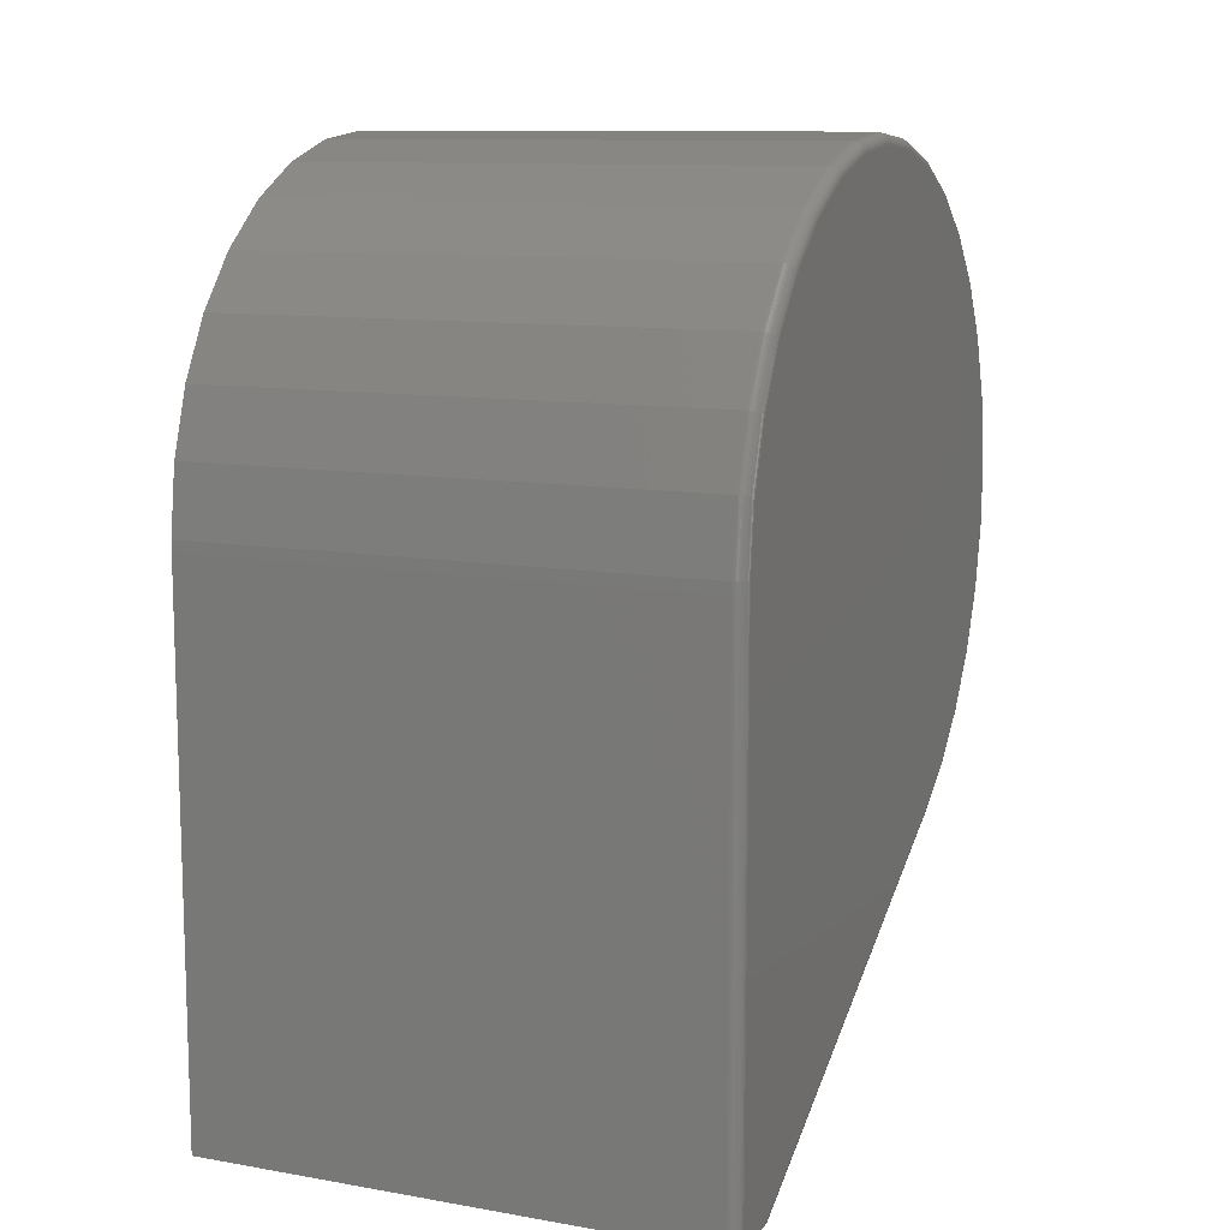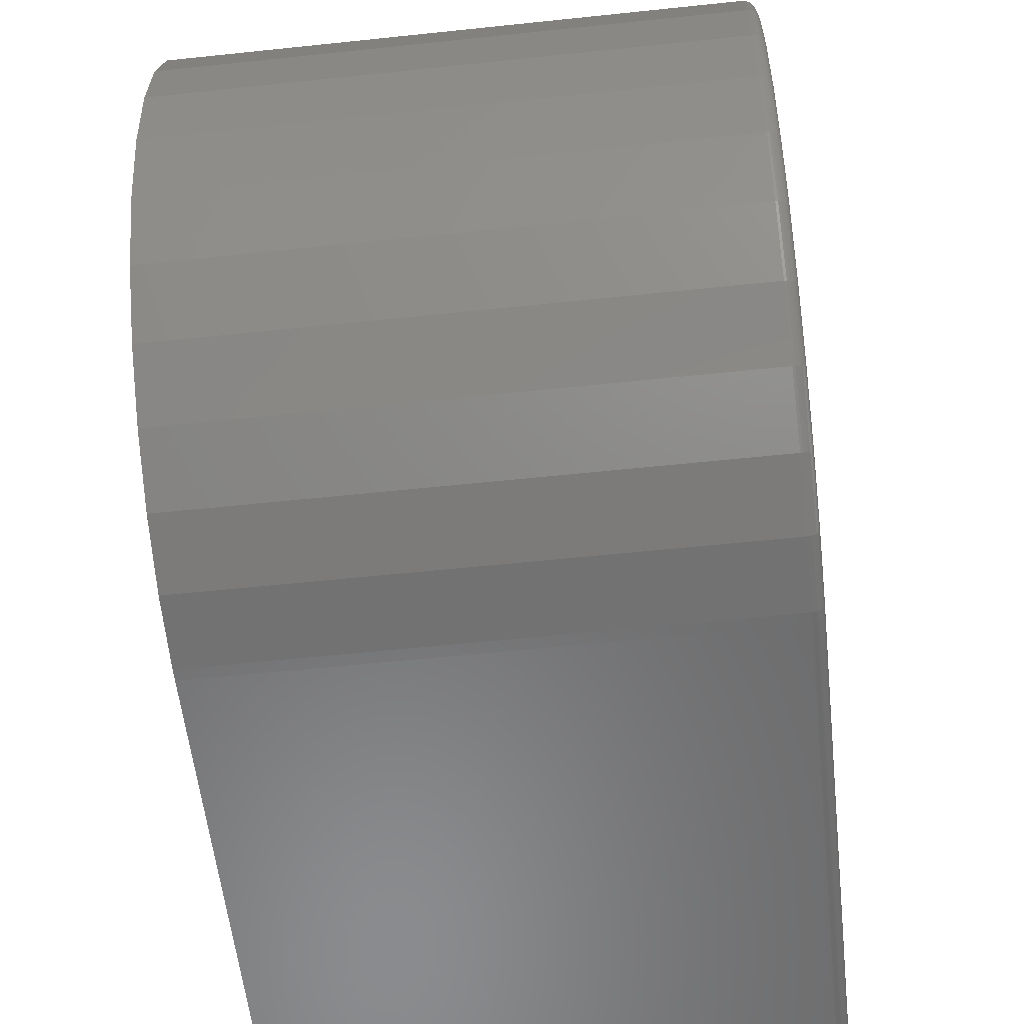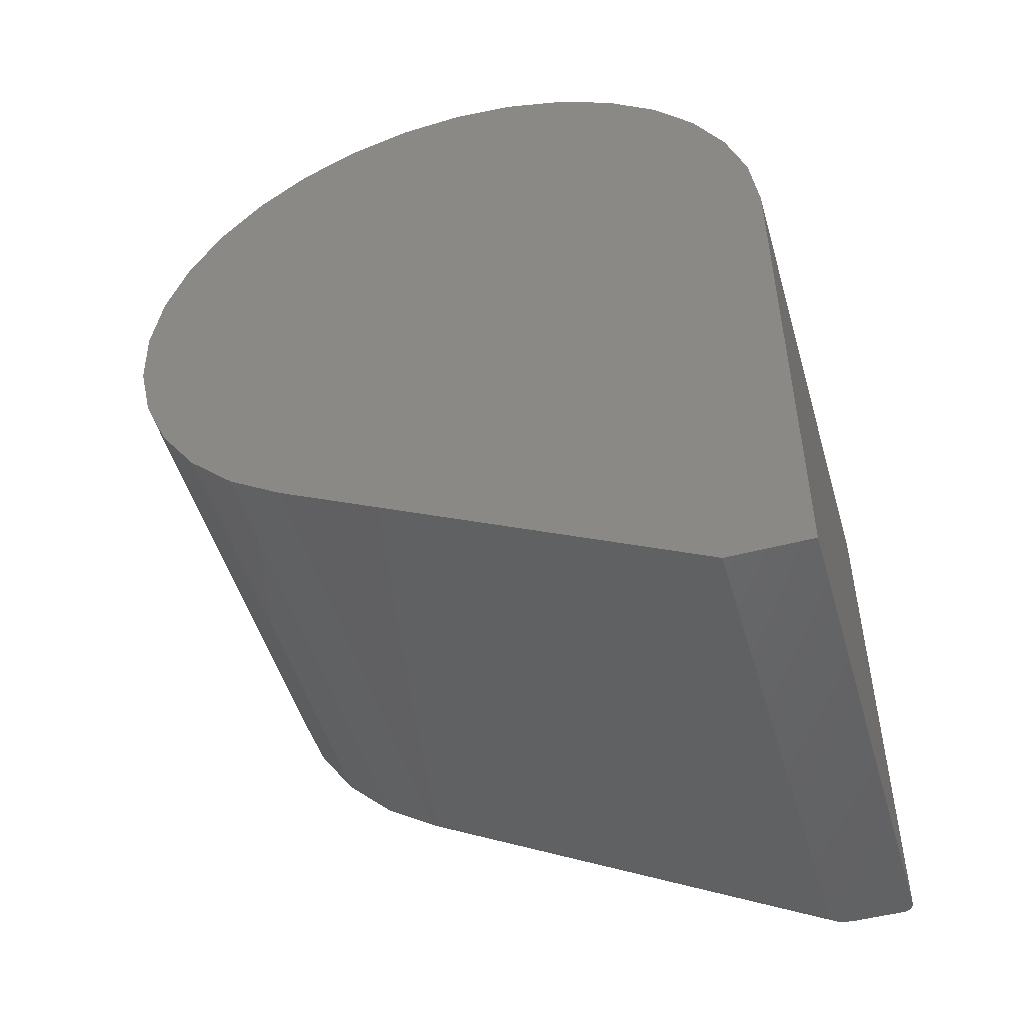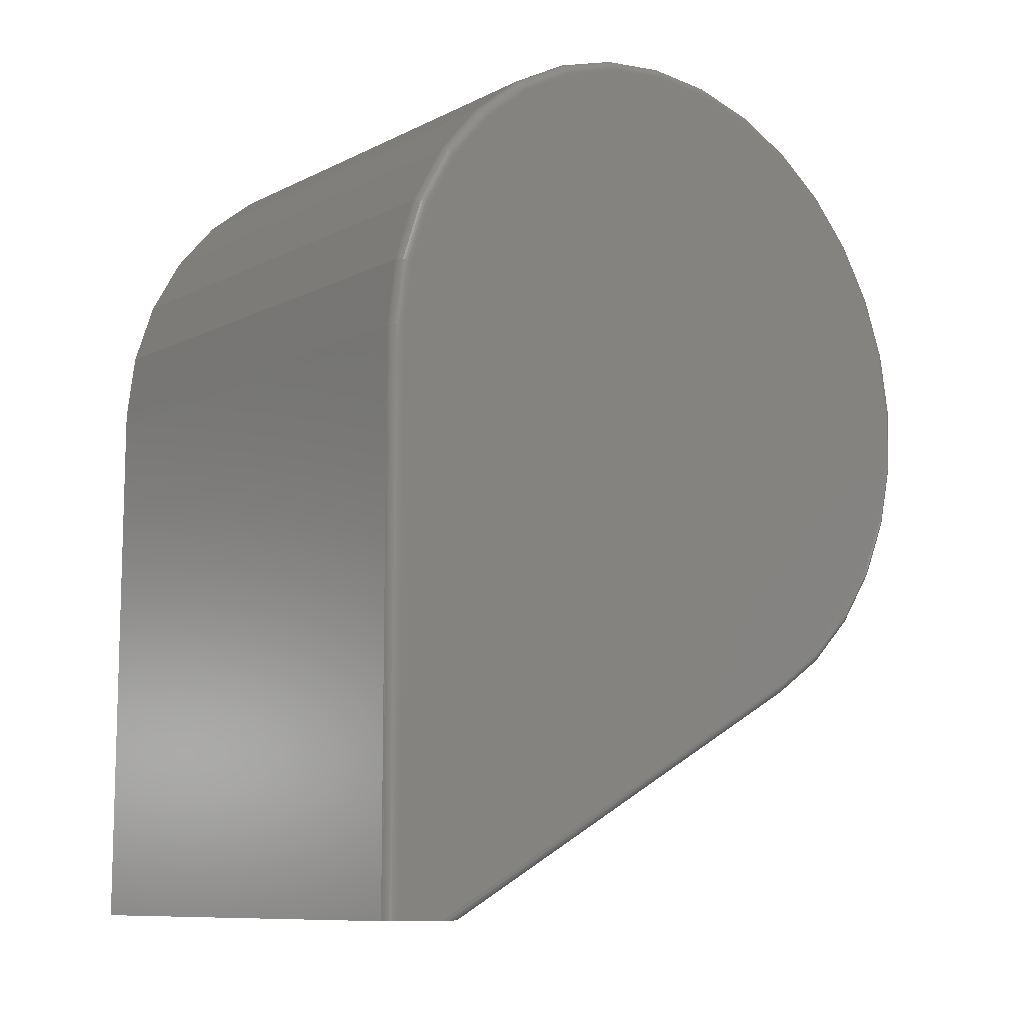
<metadata>
{"format":"stl","ext":"stl","renderer":"f3d","projection":"perspective","resolution":1024,"background":"white","views":[{"elev":11.0,"azim":-156.8,"up":"+Y"},{"elev":-56.9,"azim":-173.7,"up":"+Z"},{"elev":-50.0,"azim":106.1,"up":"+Y"},{"elev":-9.9,"azim":-128.7,"up":"+Y"}]}
</metadata>
<code>
# stl→obj: 270 verts, 536 faces
v -0.3438 -0.4252 0.2303
v 0.3594 -0.4252 0.2303
v -0.3438 -0.3741 0.3073
v 0.3594 -0.3741 0.3073
v -0.3438 -0.3094 0.3732
v 0.3594 -0.3094 0.3732
v -0.3438 -0.2334 0.4257
v 0.3594 -0.2334 0.4257
v -0.3438 -0.1488 0.4628
v 0.3594 -0.1488 0.4628
v -0.3438 -0.05869 0.4833
v 0.3594 -0.05869 0.4833
v -0.3438 0.03364 0.4863
v 0.3594 0.03364 0.4863
v -0.3438 0.1249 0.4718
v 0.3594 0.1249 0.4718
v -0.3438 0.2117 0.4403
v 0.3594 0.2117 0.4403
v -0.3438 0.291 0.393
v 0.3594 0.291 0.393
v -0.3438 0.3599 0.3314
v 0.3594 0.3599 0.3314
v -0.3438 0.416 0.258
v 0.3594 0.416 0.258
v -0.3438 0.4571 0.1752
v 0.3594 0.4571 0.1752
v -0.3438 0.4818 0.08621
v 0.3594 0.4818 0.08621
v -0.3438 0.4892 -0.005873
v 0.3594 0.4892 -0.005873
v -0.3438 0.479 -0.09769
v 0.3594 0.479 -0.09769
v -0.3438 0.4516 -0.1859
v 0.3594 0.4516 -0.1859
v -0.3438 0.4081 -0.2674
v 0.3594 0.4081 -0.2674
v -0.3438 0.3498 -0.3391
v 0.3594 0.3498 -0.3391
v -0.3438 0.2791 -0.3986
v 0.3594 0.2791 -0.3986
v -0.3438 0.1984 -0.4435
v 0.3594 0.1984 -0.4435
v -0.3438 0.1107 -0.4724
v 0.3594 0.1107 -0.4724
v -0.3438 0.01902 -0.4841
v 0.3594 0.01902 -0.4841
v -0.3455 0.01902 -0.484
v -0.3468 0.1106 -0.4721
v -0.3472 0.01902 -0.4837
v -0.3488 0.01902 -0.4833
v -0.3497 0.1104 -0.4712
v -0.3524 0.1101 -0.4698
v -0.3519 0.01902 -0.4818
v -0.3533 0.01902 -0.4808
v -0.3546 0.01902 -0.4797
v -0.3548 0.1096 -0.4679
v -0.3558 0.01902 -0.4785
v -0.3567 0.1091 -0.4656
v -0.3568 0.01902 -0.4771
v -0.3577 0.01902 -0.4756
v -0.3582 0.1085 -0.463
v -0.3586 0.01902 -0.4733
v -0.3591 0.1079 -0.4601
v -0.3468 -0.4249 0.2301
v -0.3468 -0.3739 0.3071
v -0.3497 -0.4241 0.2297
v -0.3497 -0.3732 0.3065
v -0.3524 -0.4228 0.229
v -0.3524 -0.3721 0.3056
v -0.3548 -0.4211 0.2281
v -0.3548 -0.3705 0.3044
v -0.3567 -0.419 0.227
v -0.3567 -0.3687 0.3029
v -0.3582 -0.4167 0.2257
v -0.3582 -0.3666 0.3012
v -0.3591 -0.4141 0.2243
v -0.3591 -0.3643 0.2993
v -0.3594 -0.4114 0.2229
v -0.3594 -0.362 0.2974
v -0.3504 0.01902 -0.4826
v -0.3594 0.01902 -0.4685
v -0.3594 0.1077 -0.457
v -0.3592 0.01902 -0.471
v -0.3468 0.1983 -0.4432
v -0.3497 0.1979 -0.4424
v -0.3524 0.1974 -0.4411
v -0.3548 0.1966 -0.4393
v -0.3567 0.1956 -0.4372
v -0.3582 0.1945 -0.4347
v -0.3591 0.1934 -0.432
v -0.3594 0.1926 -0.429
v -0.3468 0.2789 -0.3983
v -0.3497 0.2784 -0.3976
v -0.3524 0.2776 -0.3964
v -0.3548 0.2765 -0.3948
v -0.3567 0.2752 -0.3928
v -0.3582 0.2736 -0.3906
v -0.3591 0.272 -0.3882
v -0.3594 0.2706 -0.3854
v -0.3468 0.3496 -0.3389
v -0.3497 0.349 -0.3383
v -0.3524 0.348 -0.3373
v -0.3548 0.3466 -0.3359
v -0.3567 0.3449 -0.3343
v -0.3582 0.343 -0.3324
v -0.3591 0.3409 -0.3303
v -0.3594 0.339 -0.3279
v -0.3468 0.4078 -0.2672
v -0.3497 0.4071 -0.2667
v -0.3524 0.4059 -0.2659
v -0.3548 0.4042 -0.2649
v -0.3567 0.4023 -0.2635
v -0.3582 0.4 -0.2621
v -0.3591 0.3976 -0.2604
v -0.3594 0.3953 -0.2584
v -0.3468 0.4514 -0.1858
v -0.3497 0.4505 -0.1855
v -0.3524 0.4492 -0.1849
v -0.3548 0.4474 -0.1842
v -0.3567 0.4452 -0.1833
v -0.3582 0.4427 -0.1822
v -0.3591 0.44 -0.1811
v -0.3594 0.4374 -0.1796
v -0.3468 0.4787 -0.09763
v -0.3497 0.4778 -0.09745
v -0.3524 0.4764 -0.09716
v -0.3548 0.4745 -0.09676
v -0.3567 0.4722 -0.09628
v -0.3582 0.4696 -0.09573
v -0.3591 0.4667 -0.09513
v -0.3594 0.4638 -0.09417
v -0.3468 0.4889 -0.005868
v -0.3497 0.488 -0.005855
v -0.3524 0.4865 -0.005833
v -0.3548 0.4846 -0.005804
v -0.3567 0.4822 -0.005768
v -0.3582 0.4795 -0.005728
v -0.3591 0.4766 -0.005683
v -0.3594 0.4735 -0.005318
v -0.3468 0.4815 0.08616
v -0.3497 0.4806 0.08601
v -0.3524 0.4792 0.08575
v -0.3548 0.4773 0.08541
v -0.3567 0.4749 0.085
v -0.3582 0.4723 0.08453
v -0.3591 0.4694 0.08402
v -0.3594 0.4663 0.08378
v -0.3468 0.4568 0.1751
v -0.3497 0.456 0.1748
v -0.3524 0.4546 0.1743
v -0.3548 0.4528 0.1736
v -0.3567 0.4506 0.1727
v -0.3582 0.4481 0.1718
v -0.3591 0.4453 0.1707
v -0.3594 0.4424 0.1699
v -0.3468 0.4157 0.2578
v -0.3497 0.415 0.2573
v -0.3524 0.4137 0.2566
v -0.3548 0.4121 0.2556
v -0.3567 0.4101 0.2543
v -0.3582 0.4078 0.2529
v -0.3591 0.4053 0.2513
v -0.3594 0.4026 0.2499
v -0.3468 0.3597 0.3312
v -0.3497 0.3591 0.3306
v -0.3524 0.358 0.3296
v -0.3548 0.3566 0.3283
v -0.3567 0.3549 0.3267
v -0.3582 0.3529 0.3249
v -0.3591 0.3507 0.3229
v -0.3594 0.3483 0.321
v -0.3468 0.2909 0.3927
v -0.3497 0.2903 0.392
v -0.3524 0.2895 0.3908
v -0.3548 0.2883 0.3893
v -0.3567 0.2869 0.3874
v -0.3582 0.2853 0.3852
v -0.3591 0.2836 0.3828
v -0.3594 0.2816 0.3805
v -0.3468 0.2116 0.4401
v -0.3497 0.2112 0.4393
v -0.3524 0.2106 0.438
v -0.3548 0.2098 0.4362
v -0.3567 0.2087 0.4341
v -0.3582 0.2076 0.4316
v -0.3591 0.2063 0.429
v -0.3594 0.2049 0.4263
v -0.3468 0.1248 0.4715
v -0.3497 0.1246 0.4707
v -0.3524 0.1242 0.4693
v -0.3548 0.1237 0.4674
v -0.3567 0.1231 0.4651
v -0.3582 0.1225 0.4625
v -0.3591 0.1217 0.4597
v -0.3594 0.1208 0.4567
v -0.3468 0.03362 0.486
v -0.3497 0.03357 0.4851
v -0.3524 0.03348 0.4837
v -0.3548 0.03336 0.4818
v -0.3567 0.03321 0.4794
v -0.3582 0.03304 0.4767
v -0.3591 0.03286 0.4738
v -0.3594 0.03253 0.4707
v -0.3468 -0.05865 0.483
v -0.3497 -0.05854 0.4821
v -0.3524 -0.05836 0.4807
v -0.3548 -0.05811 0.4787
v -0.3567 -0.05781 0.4764
v -0.3582 -0.05746 0.4737
v -0.3591 -0.05709 0.4708
v -0.3594 -0.05681 0.4678
v -0.3468 -0.1487 0.4625
v -0.3497 -0.1484 0.4617
v -0.3524 -0.148 0.4603
v -0.3548 -0.1473 0.4585
v -0.3567 -0.1466 0.4562
v -0.3582 -0.1458 0.4537
v -0.3591 -0.1448 0.4509
v -0.3594 -0.144 0.4479
v -0.3468 -0.2332 0.4254
v -0.3497 -0.2328 0.4246
v -0.3524 -0.2321 0.4234
v -0.3548 -0.2311 0.4217
v -0.3567 -0.23 0.4196
v -0.3582 -0.2287 0.4172
v -0.3591 -0.2272 0.4147
v -0.3594 -0.2258 0.412
v -0.3468 -0.3092 0.373
v -0.3497 -0.3086 0.3723
v -0.3524 -0.3077 0.3712
v -0.3548 -0.3064 0.3697
v -0.3567 -0.3049 0.3679
v -0.3582 -0.3032 0.3658
v -0.3591 -0.3013 0.3636
v -0.3594 -0.2994 0.3612
v -0.3438 0.003618 -0.4844
v -0.3468 -0.75 -0.4841
v -0.3455 0.003399 -0.4843
v -0.3438 -0.75 -0.4844
v -0.3582 -0.75 -0.4747
v -0.3577 0.003399 -0.4758
v -0.3568 0.003399 -0.4773
v -0.3567 -0.75 -0.4774
v -0.3558 0.003399 -0.4787
v -0.3548 -0.75 -0.4798
v -0.3546 0.003399 -0.48
v -0.3533 0.003399 -0.4811
v -0.3524 -0.75 -0.4817
v -0.3519 0.003399 -0.4821
v -0.3504 0.003399 -0.4829
v -0.3497 -0.75 -0.4832
v -0.3472 0.003399 -0.484
v -0.3594 -0.75 -0.4688
v -0.3594 0.003618 -0.4688
v -0.3591 -0.75 -0.4718
v -0.3592 0.003399 -0.4712
v -0.3586 0.003399 -0.4736
v -0.3488 0.003399 -0.4835
v -0.3594 -0.75 -0.4002
v 0.3594 -0.75 -0.4844
v 0.3594 0.003618 -0.4844
v 0.3594 -0.75 -0.3674
v -0.345 -0.75 -0.3675
v -0.3474 -0.75 -0.3683
v -0.3497 -0.75 -0.3699
v -0.3518 -0.75 -0.3721
v -0.3537 -0.75 -0.3749
v -0.3561 -0.75 -0.3802
v -0.3584 -0.75 -0.3889
v -0.3438 -0.75 -0.3674
f 1 2 3
f 3 2 4
f 3 4 5
f 5 4 6
f 5 6 7
f 7 6 8
f 7 8 9
f 9 8 10
f 9 10 11
f 11 10 12
f 11 12 13
f 13 12 14
f 13 14 15
f 15 14 16
f 15 16 17
f 17 16 18
f 17 18 19
f 19 18 20
f 19 20 21
f 21 20 22
f 21 22 23
f 23 22 24
f 23 24 25
f 25 24 26
f 25 26 27
f 27 26 28
f 27 28 29
f 29 28 30
f 29 30 31
f 31 30 32
f 31 32 33
f 33 32 34
f 33 34 35
f 35 34 36
f 35 36 37
f 37 36 38
f 37 38 39
f 39 38 40
f 39 40 41
f 41 40 42
f 41 42 43
f 43 42 44
f 43 44 45
f 45 44 46
f 45 47 43
f 43 47 48
f 48 47 49
f 48 49 50
f 48 50 51
f 52 53 54
f 52 54 55
f 52 55 56
f 56 55 57
f 56 57 58
f 58 57 59
f 58 59 60
f 58 60 61
f 60 62 61
f 63 61 62
f 1 3 64
f 64 3 65
f 64 65 66
f 66 65 67
f 66 67 68
f 68 67 69
f 68 69 70
f 70 69 71
f 70 71 72
f 72 71 73
f 72 73 74
f 74 73 75
f 74 75 76
f 76 75 77
f 76 77 78
f 78 77 79
f 53 52 80
f 80 52 51
f 80 51 50
f 81 82 83
f 83 82 63
f 83 63 62
f 41 43 84
f 84 43 48
f 84 48 85
f 85 48 51
f 85 51 86
f 86 51 52
f 86 52 87
f 87 52 56
f 87 56 88
f 88 56 58
f 88 58 89
f 89 58 61
f 89 61 90
f 90 61 63
f 90 63 91
f 91 63 82
f 39 41 92
f 92 41 84
f 92 84 93
f 93 84 85
f 93 85 94
f 94 85 86
f 94 86 95
f 95 86 87
f 95 87 96
f 96 87 88
f 96 88 97
f 97 88 89
f 97 89 98
f 98 89 90
f 98 90 99
f 99 90 91
f 37 39 100
f 100 39 92
f 100 92 101
f 101 92 93
f 101 93 102
f 102 93 94
f 102 94 103
f 103 94 95
f 103 95 104
f 104 95 96
f 104 96 105
f 105 96 97
f 105 97 106
f 106 97 98
f 106 98 107
f 107 98 99
f 35 37 108
f 108 37 100
f 108 100 109
f 109 100 101
f 109 101 110
f 110 101 102
f 110 102 111
f 111 102 103
f 111 103 112
f 112 103 104
f 112 104 113
f 113 104 105
f 113 105 114
f 114 105 106
f 114 106 115
f 115 106 107
f 33 35 116
f 116 35 108
f 116 108 117
f 117 108 109
f 117 109 118
f 118 109 110
f 118 110 119
f 119 110 111
f 119 111 120
f 120 111 112
f 120 112 121
f 121 112 113
f 121 113 122
f 122 113 114
f 122 114 123
f 123 114 115
f 31 33 124
f 124 33 116
f 124 116 125
f 125 116 117
f 125 117 126
f 126 117 118
f 126 118 127
f 127 118 119
f 127 119 128
f 128 119 120
f 128 120 129
f 129 120 121
f 129 121 130
f 130 121 122
f 130 122 131
f 131 122 123
f 29 31 132
f 132 31 124
f 132 124 133
f 133 124 125
f 133 125 134
f 134 125 126
f 134 126 135
f 135 126 127
f 135 127 136
f 136 127 128
f 136 128 137
f 137 128 129
f 137 129 138
f 138 129 130
f 138 130 139
f 139 130 131
f 27 29 140
f 140 29 132
f 140 132 141
f 141 132 133
f 141 133 142
f 142 133 134
f 142 134 143
f 143 134 135
f 143 135 144
f 144 135 136
f 144 136 145
f 145 136 137
f 145 137 146
f 146 137 138
f 146 138 147
f 147 138 139
f 25 27 148
f 148 27 140
f 148 140 149
f 149 140 141
f 149 141 150
f 150 141 142
f 150 142 151
f 151 142 143
f 151 143 152
f 152 143 144
f 152 144 153
f 153 144 145
f 153 145 154
f 154 145 146
f 154 146 155
f 155 146 147
f 23 25 156
f 156 25 148
f 156 148 157
f 157 148 149
f 157 149 158
f 158 149 150
f 158 150 159
f 159 150 151
f 159 151 160
f 160 151 152
f 160 152 161
f 161 152 153
f 161 153 162
f 162 153 154
f 162 154 163
f 163 154 155
f 21 23 164
f 164 23 156
f 164 156 165
f 165 156 157
f 165 157 166
f 166 157 158
f 166 158 167
f 167 158 159
f 167 159 168
f 168 159 160
f 168 160 169
f 169 160 161
f 169 161 170
f 170 161 162
f 170 162 171
f 171 162 163
f 19 21 172
f 172 21 164
f 172 164 173
f 173 164 165
f 173 165 174
f 174 165 166
f 174 166 175
f 175 166 167
f 175 167 176
f 176 167 168
f 176 168 177
f 177 168 169
f 177 169 178
f 178 169 170
f 178 170 179
f 179 170 171
f 17 19 180
f 180 19 172
f 180 172 181
f 181 172 173
f 181 173 182
f 182 173 174
f 182 174 183
f 183 174 175
f 183 175 184
f 184 175 176
f 184 176 185
f 185 176 177
f 185 177 186
f 186 177 178
f 186 178 187
f 187 178 179
f 15 17 188
f 188 17 180
f 188 180 189
f 189 180 181
f 189 181 190
f 190 181 182
f 190 182 191
f 191 182 183
f 191 183 192
f 192 183 184
f 192 184 193
f 193 184 185
f 193 185 194
f 194 185 186
f 194 186 195
f 195 186 187
f 13 15 196
f 196 15 188
f 196 188 197
f 197 188 189
f 197 189 198
f 198 189 190
f 198 190 199
f 199 190 191
f 199 191 200
f 200 191 192
f 200 192 201
f 201 192 193
f 201 193 202
f 202 193 194
f 202 194 203
f 203 194 195
f 11 13 204
f 204 13 196
f 204 196 205
f 205 196 197
f 205 197 206
f 206 197 198
f 206 198 207
f 207 198 199
f 207 199 208
f 208 199 200
f 208 200 209
f 209 200 201
f 209 201 210
f 210 201 202
f 210 202 211
f 211 202 203
f 9 11 212
f 212 11 204
f 212 204 213
f 213 204 205
f 213 205 214
f 214 205 206
f 214 206 215
f 215 206 207
f 215 207 216
f 216 207 208
f 216 208 217
f 217 208 209
f 217 209 218
f 218 209 210
f 218 210 219
f 219 210 211
f 7 9 220
f 220 9 212
f 220 212 221
f 221 212 213
f 221 213 222
f 222 213 214
f 222 214 223
f 223 214 215
f 223 215 224
f 224 215 216
f 224 216 225
f 225 216 217
f 225 217 226
f 226 217 218
f 226 218 227
f 227 218 219
f 5 7 228
f 228 7 220
f 228 220 229
f 229 220 221
f 229 221 230
f 230 221 222
f 230 222 231
f 231 222 223
f 231 223 232
f 232 223 224
f 232 224 233
f 233 224 225
f 233 225 234
f 234 225 226
f 234 226 235
f 235 226 227
f 3 5 65
f 65 5 228
f 65 228 67
f 67 228 229
f 67 229 69
f 69 229 230
f 69 230 71
f 71 230 231
f 71 231 73
f 73 231 232
f 73 232 75
f 75 232 233
f 75 233 77
f 77 233 234
f 77 234 79
f 79 234 235
f 236 237 238
f 236 239 237
f 240 241 242
f 240 242 243
f 243 242 244
f 243 244 245
f 245 244 246
f 245 246 247
f 245 247 248
f 248 247 249
f 248 249 250
f 248 250 251
f 237 252 238
f 253 254 255
f 255 254 256
f 255 256 240
f 240 256 257
f 240 257 241
f 252 237 258
f 258 237 251
f 258 251 250
f 211 203 195
f 254 82 81
f 253 259 99
f 253 99 91
f 253 91 82
f 253 82 254
f 259 78 163
f 259 163 155
f 259 155 147
f 259 147 139
f 259 139 131
f 259 131 123
f 259 123 115
f 259 115 107
f 259 107 99
f 211 195 219
f 219 195 187
f 219 187 227
f 227 187 179
f 227 179 235
f 235 179 171
f 235 171 79
f 79 171 163
f 79 163 78
f 260 239 261
f 261 239 236
f 261 44 260
f 261 46 44
f 16 14 12
f 260 44 42
f 260 42 40
f 260 40 38
f 260 38 262
f 262 38 36
f 262 36 34
f 262 34 32
f 262 32 30
f 262 30 28
f 262 28 26
f 262 26 24
f 262 24 2
f 2 24 4
f 4 24 22
f 4 22 6
f 6 22 20
f 6 20 8
f 8 20 18
f 8 18 10
f 10 18 16
f 10 16 12
f 261 236 46
f 46 236 45
f 45 236 47
f 47 236 238
f 47 238 49
f 49 238 252
f 49 252 50
f 50 252 258
f 50 258 80
f 80 258 250
f 80 250 53
f 53 250 249
f 53 249 54
f 54 249 247
f 54 247 55
f 55 247 246
f 55 246 57
f 57 246 244
f 57 244 59
f 59 244 242
f 59 242 60
f 60 242 241
f 60 241 62
f 62 241 257
f 62 257 83
f 83 257 256
f 83 256 81
f 81 256 254
f 253 240 259
f 253 255 240
f 237 263 264
f 237 264 265
f 237 265 251
f 251 265 266
f 251 266 248
f 248 266 267
f 248 267 245
f 245 267 268
f 245 268 243
f 243 268 269
f 243 269 240
f 259 240 269
f 239 260 262
f 239 262 270
f 239 270 263
f 239 263 237
f 1 270 2
f 2 270 262
f 259 76 78
f 259 269 76
f 270 64 263
f 270 1 64
f 76 269 74
f 72 74 269
f 269 268 72
f 70 72 268
f 268 267 70
f 70 267 266
f 70 266 68
f 68 266 265
f 68 265 66
f 66 265 264
f 66 264 64
f 64 264 263

</code>
